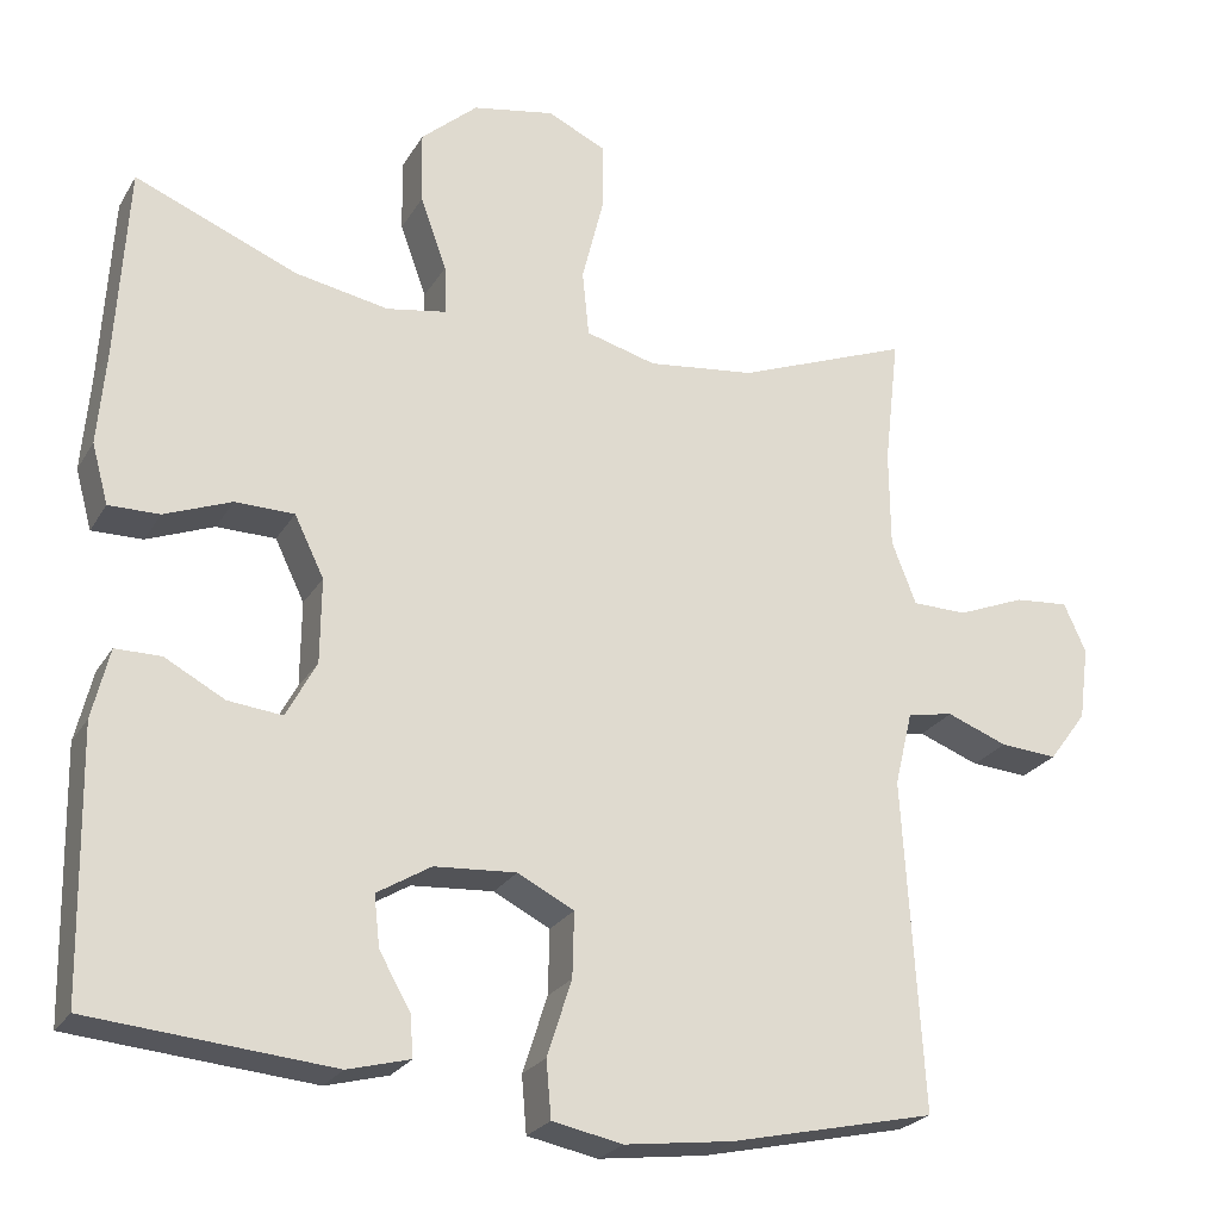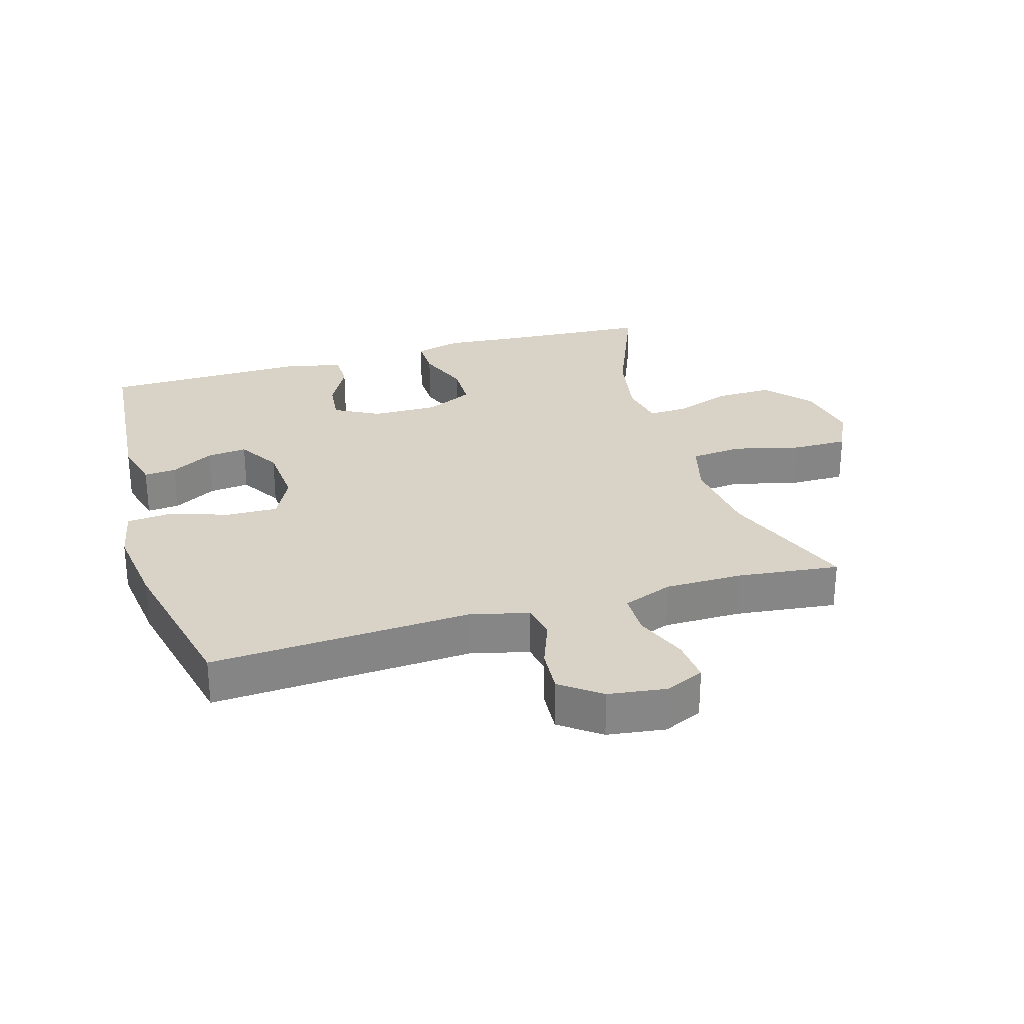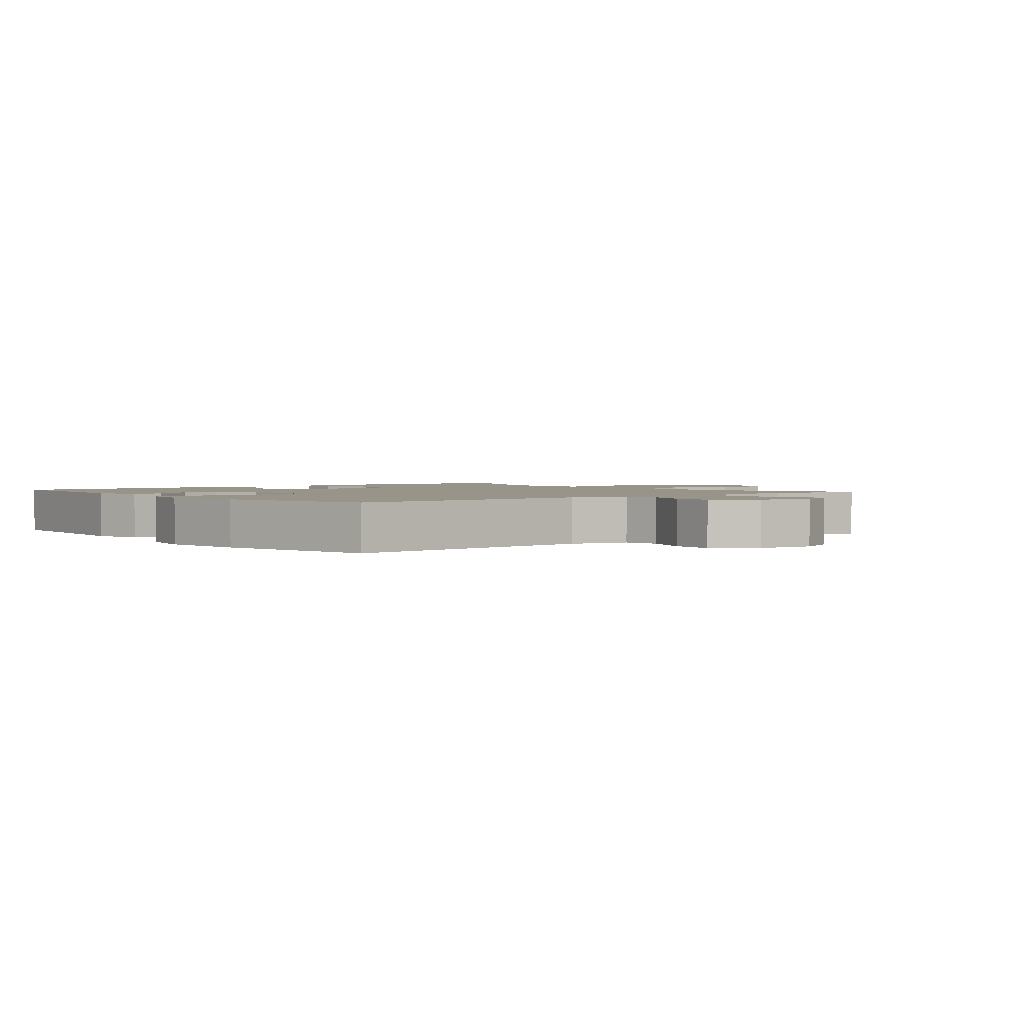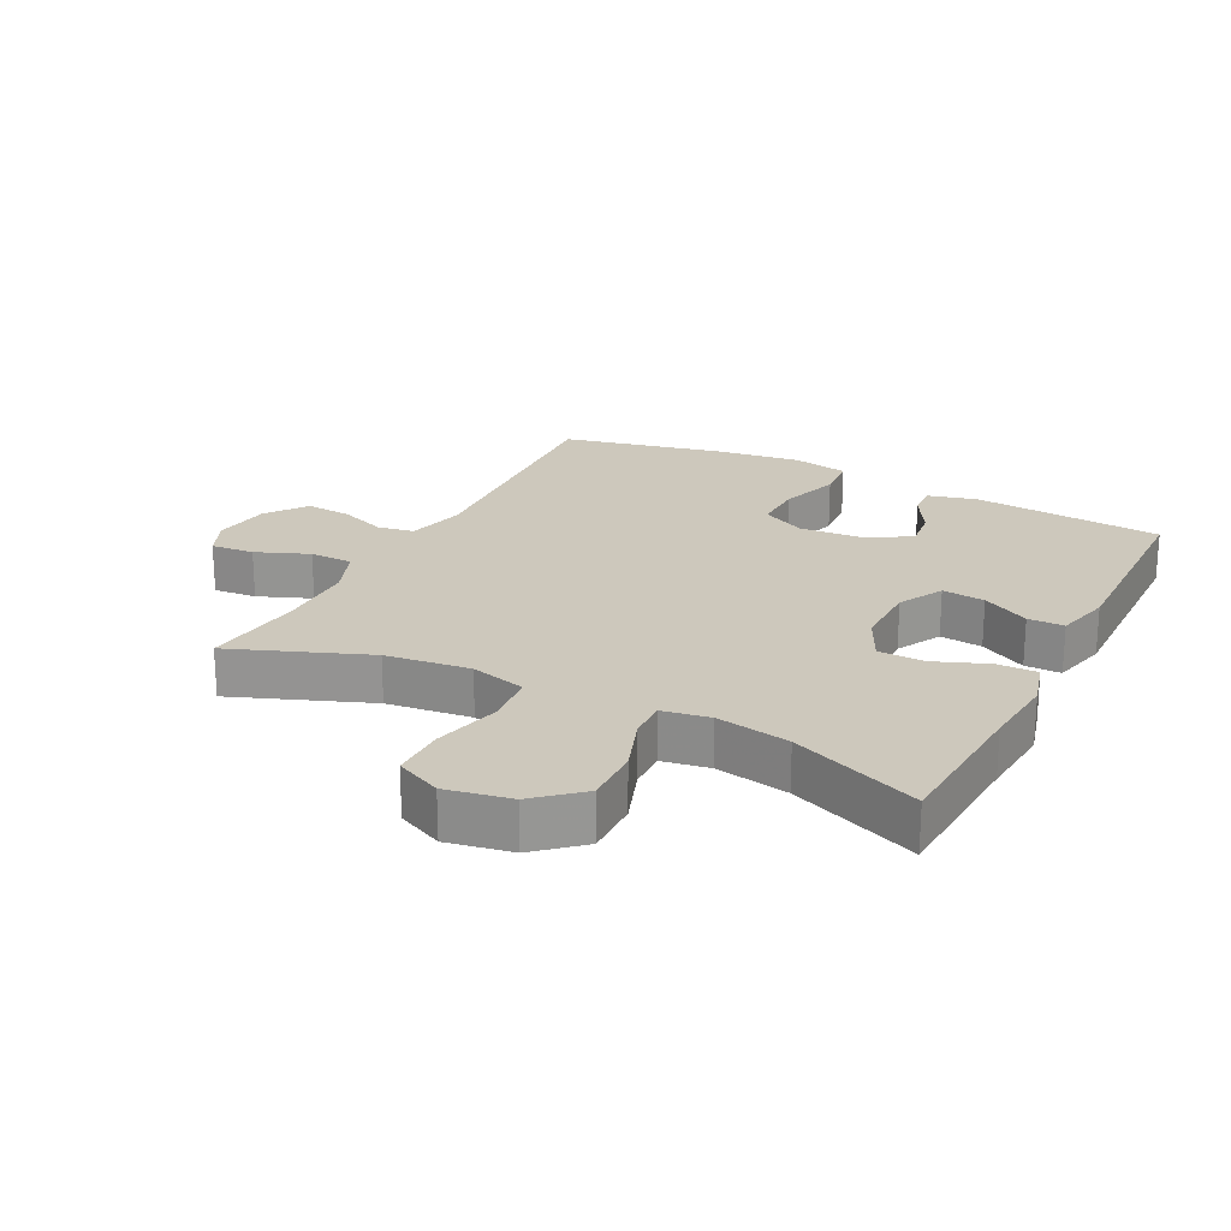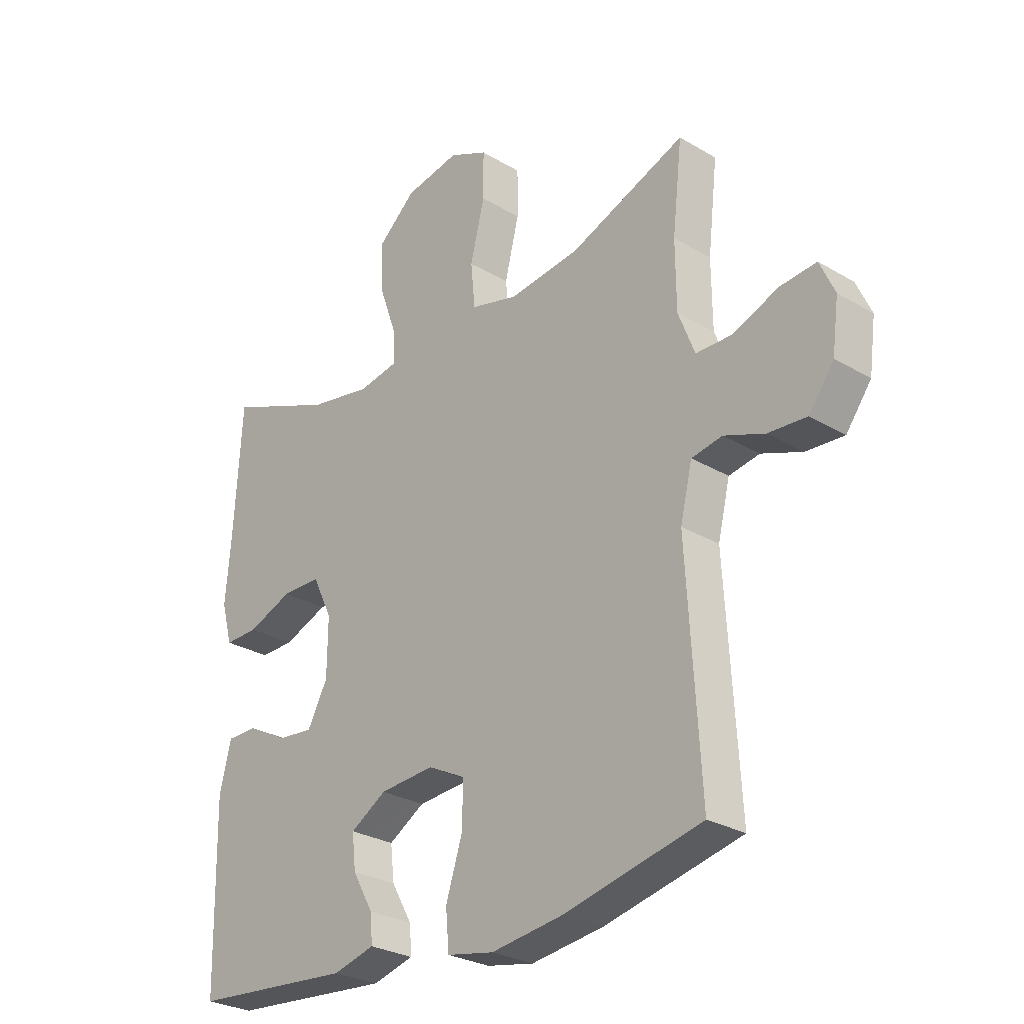
<metadata>
{"format":"obj","ext":"obj","renderer":"f3d","projection":"perspective","resolution":1024,"background":"white","views":[{"elev":-24.3,"azim":156.1,"up":"+Z"},{"elev":28.2,"azim":-106.4,"up":"+Y"},{"elev":1.9,"azim":-128.9,"up":"+Y"},{"elev":22.2,"azim":27.1,"up":"+Y"},{"elev":-27.8,"azim":-132.2,"up":"+Z"}]}
</metadata>
<code>
v -0.5 0.07 0.5
v -0.289 0.07 0.418
v -0.158 0.07 0.402
v -0.072 0.07 0.425
v -0.064 0.07 0.505
v -0.09 0.07 0.61
v -0.09 0.07 0.695
v -0.019 0.07 0.728
v 0.081 0.07 0.709
v 0.15 0.07 0.648
v 0.148 0.07 0.56
v 0.116 0.07 0.471
v 0.114 0.07 0.411
v 0.187 0.07 0.398
v 0.301 0.07 0.419
v 0.5 0.07 0.5
v 0.514 0.07 0.265
v 0.524 0.07 0.149
v 0.504 0.07 0.076
v 0.442 0.07 0.077
v 0.36 0.07 0.109
v 0.288 0.07 0.108
v 0.252 0.07 0.034
v 0.253 0.07 -0.069
v 0.29 0.07 -0.138
v 0.356 0.07 -0.131
v 0.429 0.07 -0.092
v 0.485 0.07 -0.092
v 0.506 0.07 -0.178
v 0.5 0.07 -0.5
v 0.205 0.07 -0.526
v 0.129 0.07 -0.506
v 0.133 0.07 -0.456
v 0.171 0.07 -0.389
v 0.178 0.07 -0.327
v 0.112 0.07 -0.287
v 0.012 0.07 -0.28
v -0.057 0.07 -0.315
v -0.055 0.07 -0.394
v -0.025 0.07 -0.487
v -0.031 0.07 -0.556
v -0.117 0.07 -0.573
v -0.249 0.07 -0.556
v -0.5 0.07 -0.5
v -0.476 0.07 -0.097
v -0.498 0.07 -0.006
v -0.554 0.07 0.004
v -0.628 0.07 -0.024
v -0.698 0.07 -0.029
v -0.744 0.07 0.033
v -0.756 0.07 0.123
v -0.729 0.07 0.183
v -0.662 0.07 0.177
v -0.58 0.07 0.144
v -0.513 0.07 0.145
v -0.483 0.07 0.222
v -0.482 0.07 0.342
v -0.5 0 0.5
v -0.289 0 0.418
v -0.158 0 0.402
v -0.072 0 0.425
v -0.064 0 0.505
v -0.09 0 0.61
v -0.09 0 0.695
v -0.019 0 0.728
v 0.081 0 0.709
v 0.15 0 0.648
v 0.148 0 0.56
v 0.116 0 0.471
v 0.114 0 0.411
v 0.187 0 0.398
v 0.301 0 0.419
v 0.5 0 0.5
v 0.514 0 0.265
v 0.524 0 0.149
v 0.504 0 0.076
v 0.442 0 0.077
v 0.36 0 0.109
v 0.288 0 0.108
v 0.252 0 0.034
v 0.253 0 -0.069
v 0.29 0 -0.138
v 0.356 0 -0.131
v 0.429 0 -0.092
v 0.485 0 -0.092
v 0.506 0 -0.178
v 0.5 0 -0.5
v 0.205 0 -0.526
v 0.129 0 -0.506
v 0.133 0 -0.456
v 0.171 0 -0.389
v 0.178 0 -0.327
v 0.112 0 -0.287
v 0.012 0 -0.28
v -0.057 0 -0.315
v -0.055 0 -0.394
v -0.025 0 -0.487
v -0.031 0 -0.556
v -0.117 0 -0.573
v -0.249 0 -0.556
v -0.5 0 -0.5
v -0.476 0 -0.097
v -0.498 0 -0.006
v -0.554 0 0.004
v -0.628 0 -0.024
v -0.698 0 -0.029
v -0.744 0 0.033
v -0.756 0 0.123
v -0.729 0 0.183
v -0.662 0 0.177
v -0.58 0 0.144
v -0.513 0 0.145
v -0.483 0 0.222
v -0.482 0 0.342
f 52 53 54
f 51 52 54
f 50 51 54
f 49 50 54
f 48 49 54
f 47 48 54
f 46 47 54 55
f 45 46 55 56
f 43 44 45
f 42 43 45
f 41 42 45
f 40 41 45
f 39 40 45
f 45 56 57
f 39 45 57
f 38 39 57
f 32 33 34
f 31 32 34
f 30 31 34
f 29 30 34
f 28 29 34
f 27 28 34
f 26 27 34
f 25 26 34 35
f 24 25 35 36
f 19 20 21
f 18 19 21
f 17 18 21
f 17 21 22
f 16 17 22
f 15 16 22
f 14 15 22 23
f 10 11 12
f 9 10 12
f 8 9 12
f 7 8 12
f 6 7 12
f 5 6 12
f 4 5 12 13
f 24 36 37
f 23 24 37
f 14 23 37
f 13 14 37
f 4 13 37
f 3 4 37
f 37 38 57
f 3 37 57
f 2 3 57
f 1 2 57
f 111 110 109
f 111 109 108
f 111 108 107
f 111 107 106
f 111 106 105
f 111 105 104
f 112 111 104 103
f 113 112 103 102
f 102 101 100
f 102 100 99
f 102 99 98
f 102 98 97
f 102 97 96
f 114 113 102
f 114 102 96
f 114 96 95
f 91 90 89
f 91 89 88
f 91 88 87
f 91 87 86
f 91 86 85
f 91 85 84
f 91 84 83
f 92 91 83 82
f 93 92 82 81
f 78 77 76
f 78 76 75
f 78 75 74
f 79 78 74
f 79 74 73
f 79 73 72
f 80 79 72 71
f 69 68 67
f 69 67 66
f 69 66 65
f 69 65 64
f 69 64 63
f 69 63 62
f 70 69 62 61
f 94 93 81
f 94 81 80
f 94 80 71
f 94 71 70
f 94 70 61
f 94 61 60
f 114 95 94
f 114 94 60
f 114 60 59
f 114 59 58
f 1 58 59 2
f 2 59 60 3
f 3 60 61 4
f 4 61 62 5
f 5 62 63 6
f 6 63 64 7
f 7 64 65 8
f 8 65 66 9
f 9 66 67 10
f 10 67 68 11
f 11 68 69 12
f 12 69 70 13
f 13 70 71 14
f 14 71 72 15
f 15 72 73 16
f 16 73 74 17
f 17 74 75 18
f 18 75 76 19
f 19 76 77 20
f 20 77 78 21
f 21 78 79 22
f 22 79 80 23
f 23 80 81 24
f 24 81 82 25
f 25 82 83 26
f 26 83 84 27
f 27 84 85 28
f 28 85 86 29
f 29 86 87 30
f 30 87 88 31
f 31 88 89 32
f 32 89 90 33
f 33 90 91 34
f 34 91 92 35
f 35 92 93 36
f 36 93 94 37
f 37 94 95 38
f 38 95 96 39
f 39 96 97 40
f 40 97 98 41
f 41 98 99 42
f 42 99 100 43
f 43 100 101 44
f 44 101 102 45
f 45 102 103 46
f 46 103 104 47
f 47 104 105 48
f 48 105 106 49
f 49 106 107 50
f 50 107 108 51
f 51 108 109 52
f 52 109 110 53
f 53 110 111 54
f 54 111 112 55
f 55 112 113 56
f 56 113 114 57
f 57 114 58 1

</code>
